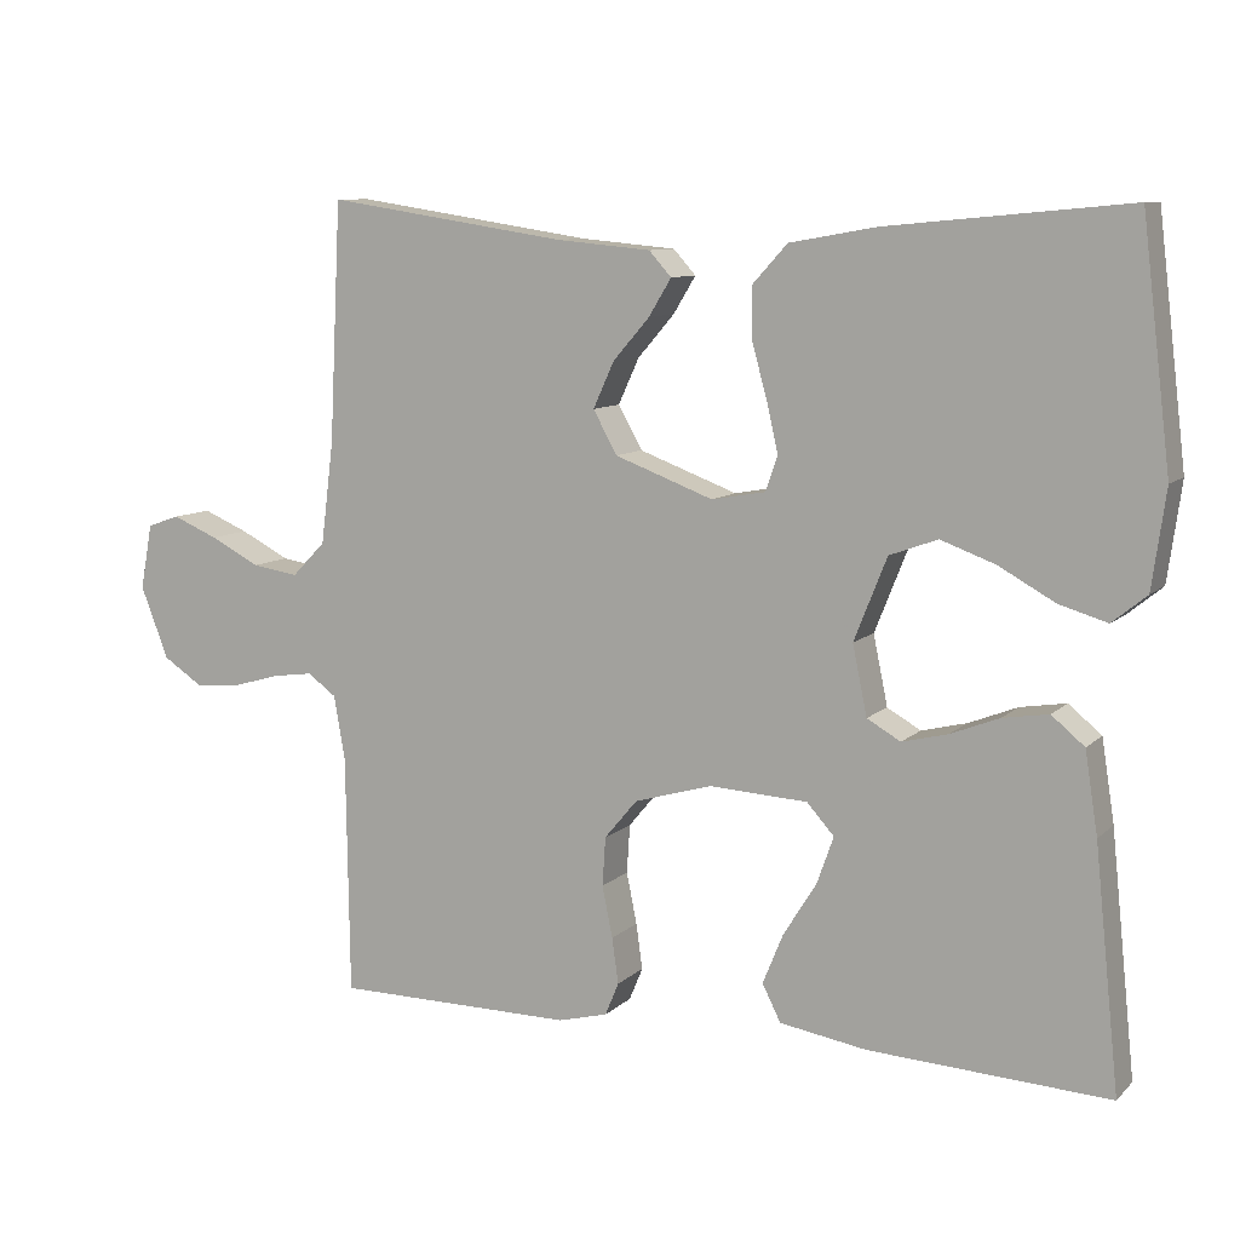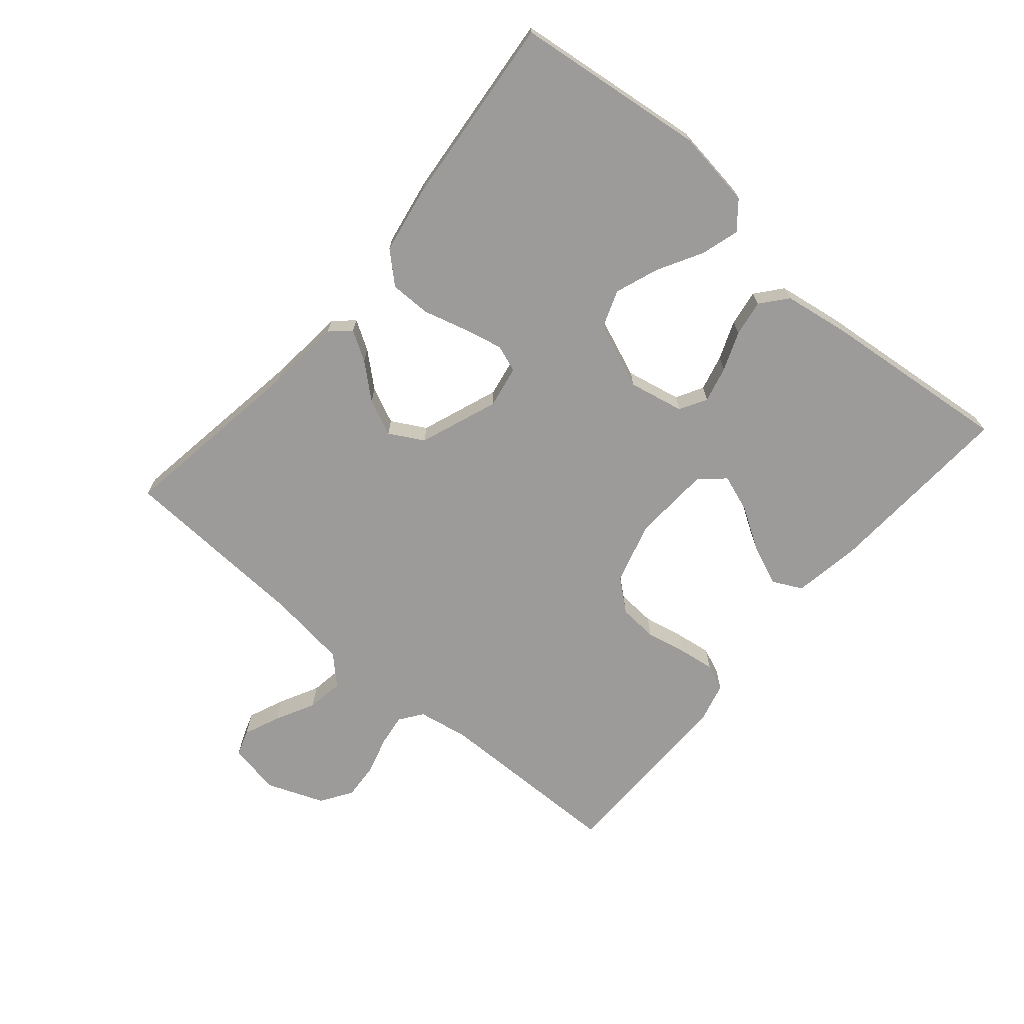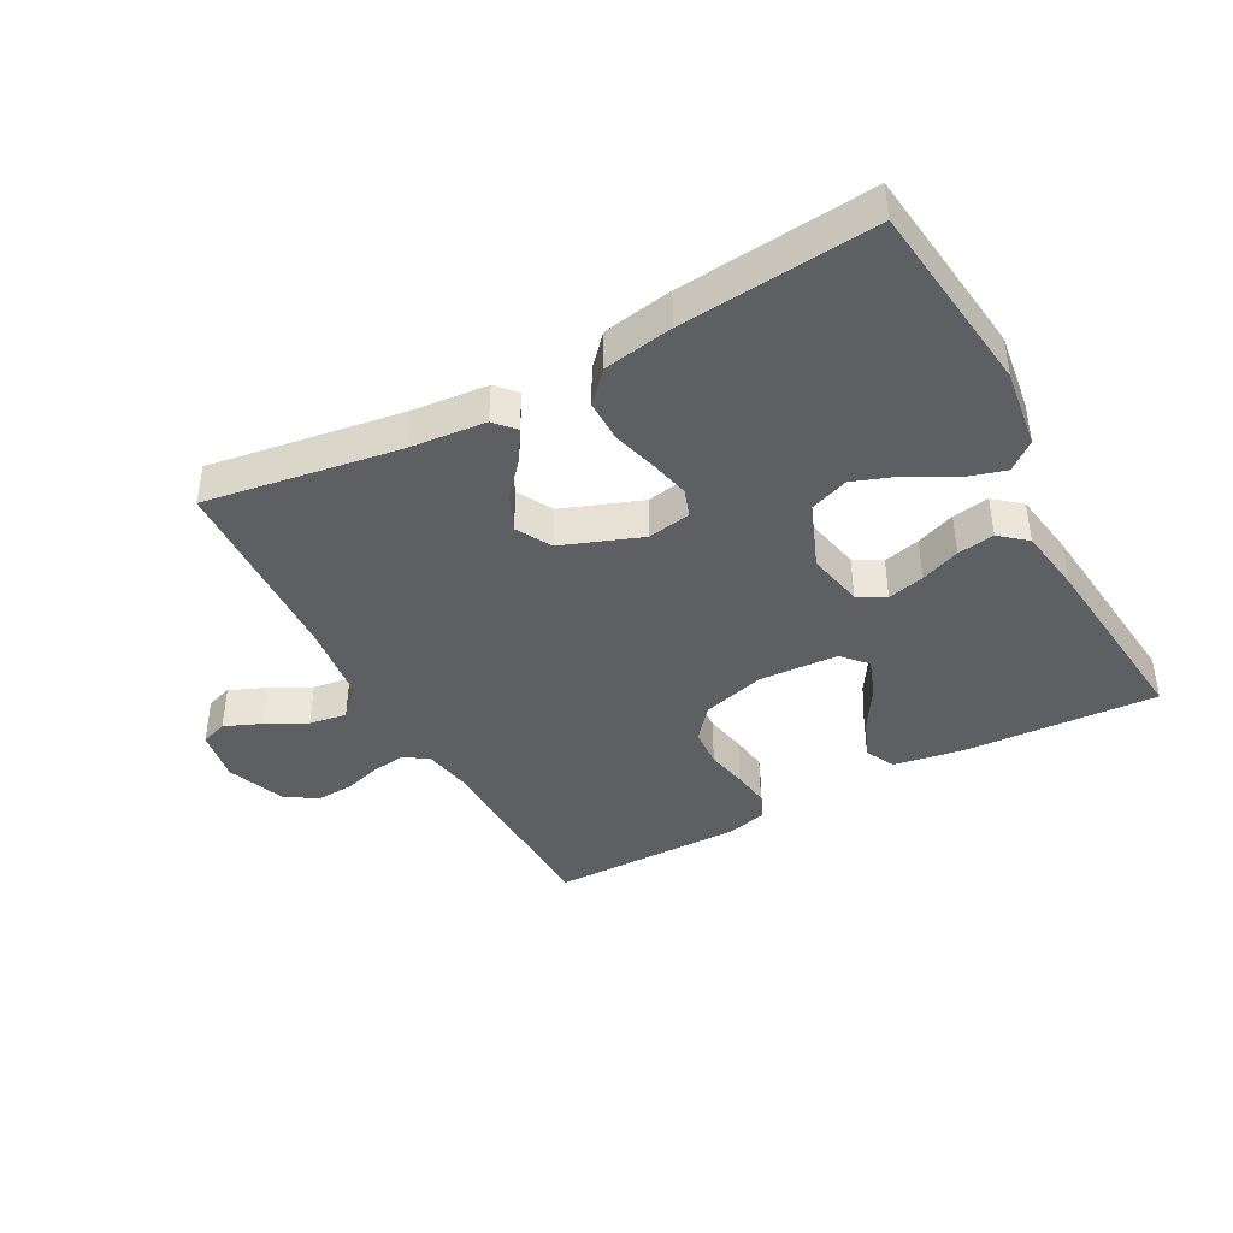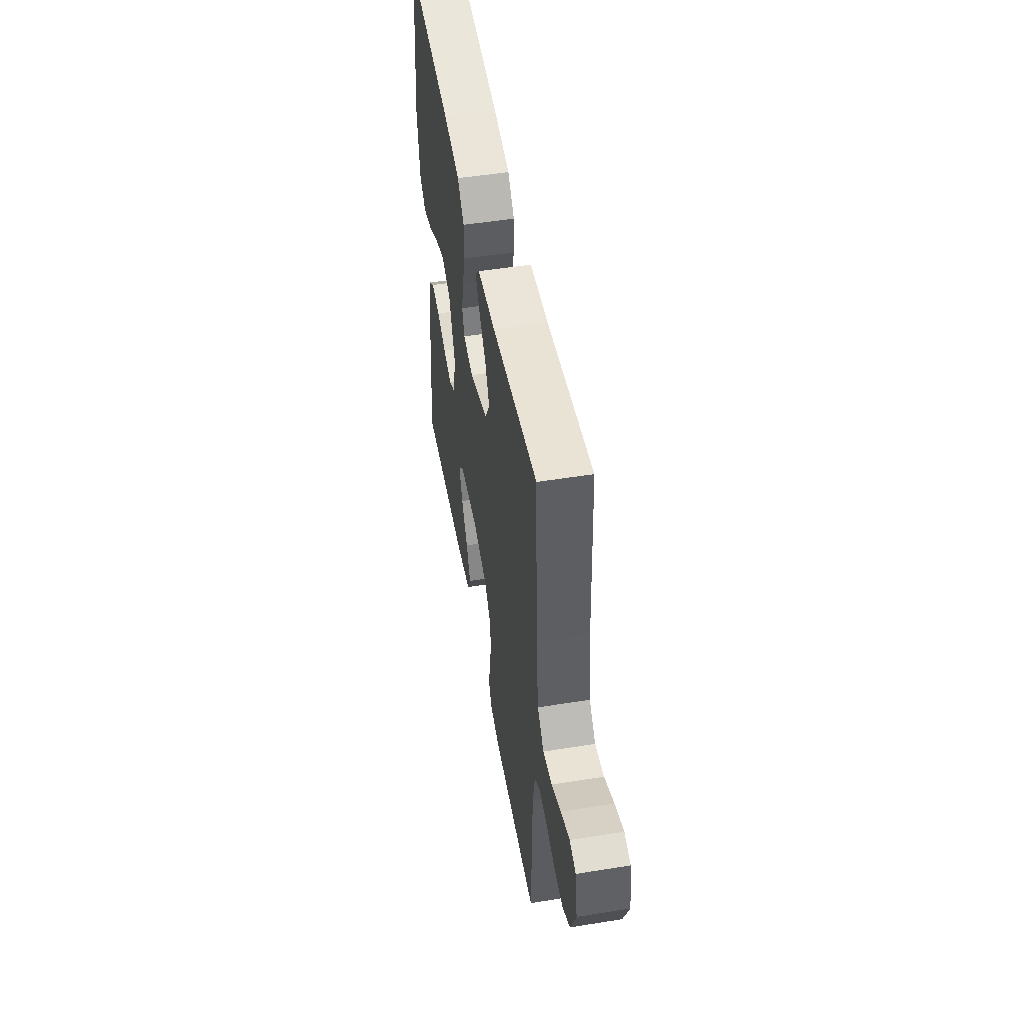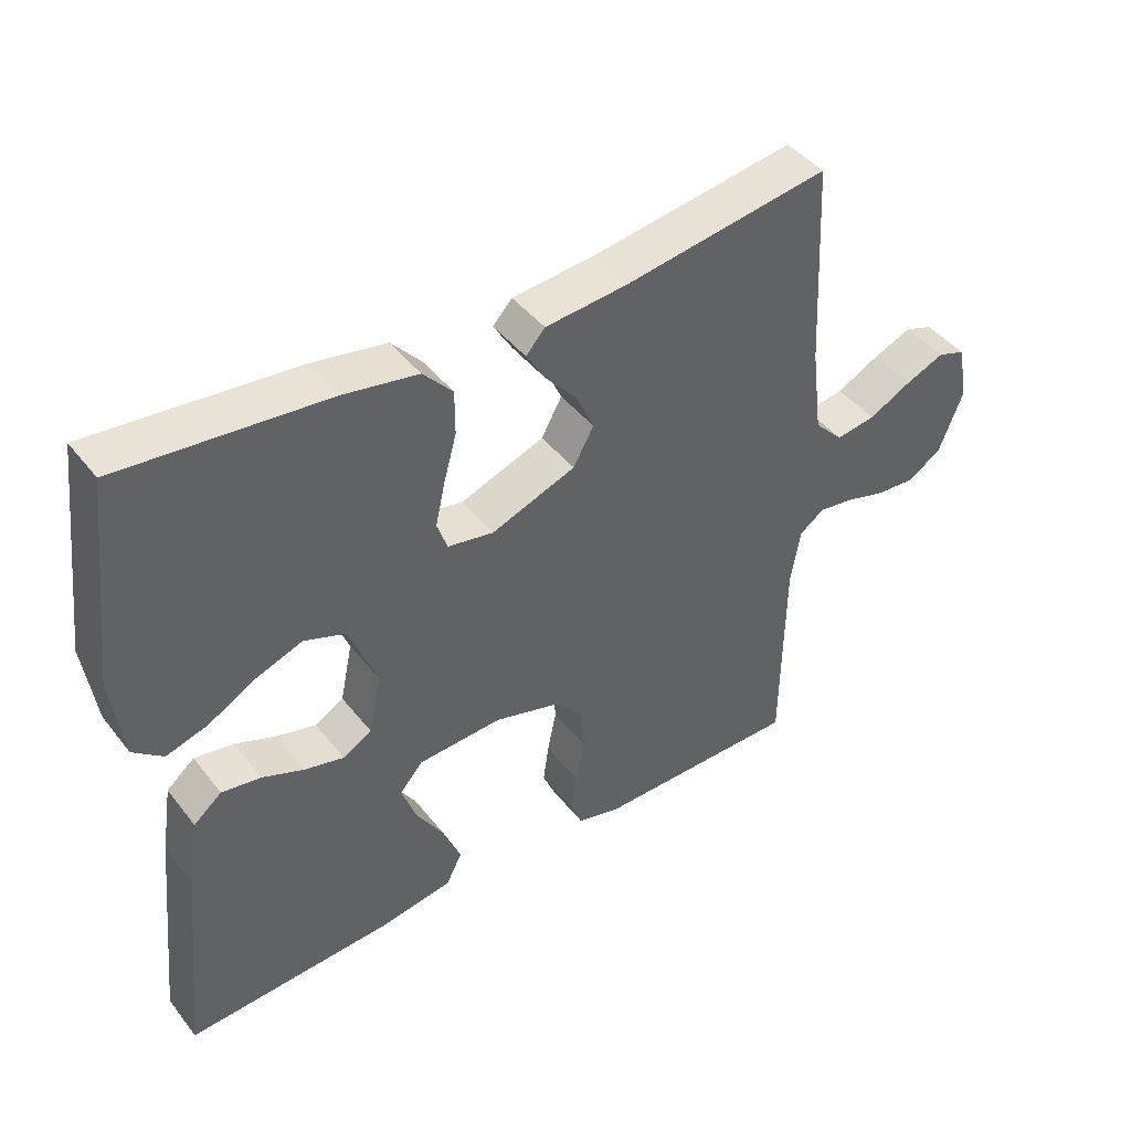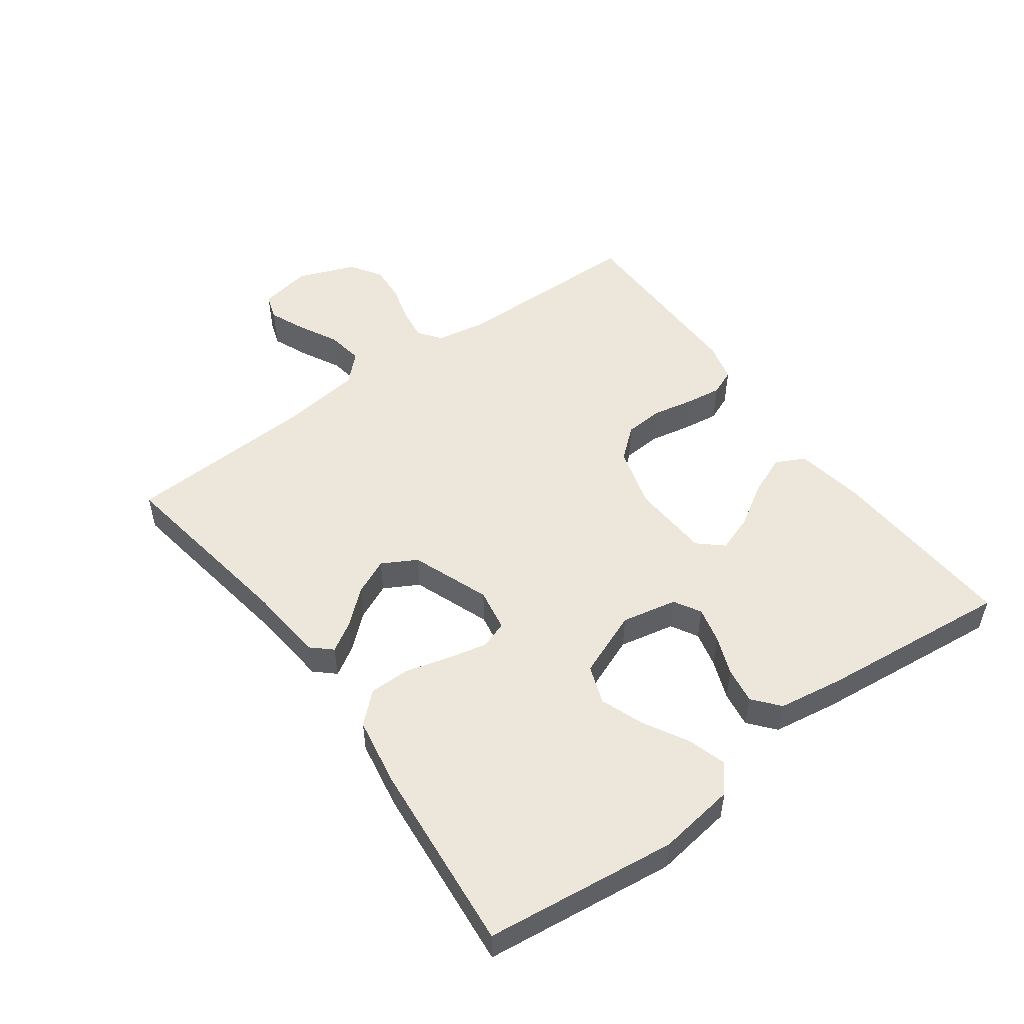
<metadata>
{"format":"obj","ext":"obj","renderer":"f3d","projection":"perspective","resolution":1024,"background":"white","views":[{"elev":9.3,"azim":25.3,"up":"+Z"},{"elev":-69.9,"azim":49.6,"up":"+Y"},{"elev":-41.5,"azim":28.4,"up":"+Y"},{"elev":50.6,"azim":-100.0,"up":"+Z"},{"elev":43.4,"azim":144.9,"up":"+Z"},{"elev":51.5,"azim":53.8,"up":"+Y"}]}
</metadata>
<code>
v 0.5 0.07 0.5
v 0.536 0.07 0.2
v 0.519 0.07 0.078
v 0.476 0.07 0.043
v 0.416 0.07 0.061
v 0.346 0.07 0.1
v 0.278 0.07 0.125
v 0.218 0.07 0.103
v 0.177 0.07 0
v 0.195 0.07 -0.087
v 0.237 0.07 -0.111
v 0.294 0.07 -0.097
v 0.355 0.07 -0.073
v 0.412 0.07 -0.064
v 0.453 0.07 -0.098
v 0.469 0.07 -0.2
v 0.5 0.07 -0.5
v 0.2 0.07 -0.483
v 0.092 0.07 -0.465
v 0.069 0.07 -0.419
v 0.095 0.07 -0.356
v 0.136 0.07 -0.29
v 0.157 0.07 -0.231
v 0.123 0.07 -0.193
v 0 0.07 -0.186
v -0.097 0.07 -0.214
v -0.138 0.07 -0.263
v -0.142 0.07 -0.324
v -0.129 0.07 -0.388
v -0.121 0.07 -0.445
v -0.138 0.07 -0.486
v -0.2 0.07 -0.502
v -0.5 0.07 -0.5
v -0.504 0.07 -0.2
v -0.518 0.07 -0.12
v -0.554 0.07 -0.094
v -0.605 0.07 -0.101
v -0.664 0.07 -0.118
v -0.722 0.07 -0.122
v -0.771 0.07 -0.09
v -0.806 0.07 0
v -0.791 0.07 0.082
v -0.75 0.07 0.096
v -0.693 0.07 0.072
v -0.631 0.07 0.04
v -0.573 0.07 0.031
v -0.531 0.07 0.074
v -0.515 0.07 0.2
v -0.5 0.07 0.5
v -0.2 0.07 0.454
v -0.081 0.07 0.443
v -0.053 0.07 0.412
v -0.081 0.07 0.366
v -0.127 0.07 0.313
v -0.153 0.07 0.256
v -0.123 0.07 0.202
v 0 0.07 0.156
v 0.067 0.07 0.168
v 0.082 0.07 0.211
v 0.068 0.07 0.273
v 0.049 0.07 0.342
v 0.049 0.07 0.406
v 0.092 0.07 0.453
v 0.2 0.07 0.472
v 0.5 0 0.5
v 0.536 0 0.2
v 0.519 0 0.078
v 0.476 0 0.043
v 0.416 0 0.061
v 0.346 0 0.1
v 0.278 0 0.125
v 0.218 0 0.103
v 0.177 0 0
v 0.195 0 -0.087
v 0.237 0 -0.111
v 0.294 0 -0.097
v 0.355 0 -0.073
v 0.412 0 -0.064
v 0.453 0 -0.098
v 0.469 0 -0.2
v 0.5 0 -0.5
v 0.2 0 -0.483
v 0.092 0 -0.465
v 0.069 0 -0.419
v 0.095 0 -0.356
v 0.136 0 -0.29
v 0.157 0 -0.231
v 0.123 0 -0.193
v 0 0 -0.186
v -0.097 0 -0.214
v -0.138 0 -0.263
v -0.142 0 -0.324
v -0.129 0 -0.388
v -0.121 0 -0.445
v -0.138 0 -0.486
v -0.2 0 -0.502
v -0.5 0 -0.5
v -0.504 0 -0.2
v -0.518 0 -0.12
v -0.554 0 -0.094
v -0.605 0 -0.101
v -0.664 0 -0.118
v -0.722 0 -0.122
v -0.771 0 -0.09
v -0.806 0 0
v -0.791 0 0.082
v -0.75 0 0.096
v -0.693 0 0.072
v -0.631 0 0.04
v -0.573 0 0.031
v -0.531 0 0.074
v -0.515 0 0.2
v -0.5 0 0.5
v -0.2 0 0.454
v -0.081 0 0.443
v -0.053 0 0.412
v -0.081 0 0.366
v -0.127 0 0.313
v -0.153 0 0.256
v -0.123 0 0.202
v 0 0 0.156
v 0.067 0 0.168
v 0.082 0 0.211
v 0.068 0 0.273
v 0.049 0 0.342
v 0.049 0 0.406
v 0.092 0 0.453
v 0.2 0 0.472
f 60 61 62 63
f 59 60 63 64
f 58 59 64 1
f 51 52 53 54
f 50 51 54 55
f 48 49 50 55
f 47 48 55 56
f 42 43 44 45
f 40 41 42 45
f 40 45 46
f 37 38 39 40
f 36 37 40 46
f 35 36 46 47
f 31 32 33 34
f 28 29 30 31
f 28 31 34 35
f 19 20 21 22
f 19 22 23
f 18 19 23
f 17 18 23
f 16 17 23 24
f 12 13 14 15
f 11 12 15 16
f 3 4 5 6
f 3 6 7
f 58 1 2 3
f 58 3 7
f 57 58 7 8
f 35 47 56 57
f 35 57 8 9
f 27 28 35
f 26 27 35
f 25 26 35 9
f 11 16 24 25
f 10 11 25
f 9 10 25
f 127 126 125 124
f 128 127 124 123
f 65 128 123 122
f 118 117 116 115
f 119 118 115 114
f 119 114 113 112
f 120 119 112 111
f 109 108 107 106
f 109 106 105 104
f 110 109 104
f 104 103 102 101
f 110 104 101 100
f 111 110 100 99
f 98 97 96 95
f 95 94 93 92
f 99 98 95 92
f 86 85 84 83
f 87 86 83
f 87 83 82
f 87 82 81
f 88 87 81 80
f 79 78 77 76
f 80 79 76 75
f 70 69 68 67
f 71 70 67
f 67 66 65 122
f 71 67 122
f 72 71 122 121
f 121 120 111 99
f 73 72 121 99
f 99 92 91
f 99 91 90
f 73 99 90 89
f 89 88 80 75
f 89 75 74
f 89 74 73
f 1 65 66 2
f 2 66 67 3
f 3 67 68 4
f 4 68 69 5
f 5 69 70 6
f 6 70 71 7
f 7 71 72 8
f 8 72 73 9
f 9 73 74 10
f 10 74 75 11
f 11 75 76 12
f 12 76 77 13
f 13 77 78 14
f 14 78 79 15
f 15 79 80 16
f 16 80 81 17
f 17 81 82 18
f 18 82 83 19
f 19 83 84 20
f 20 84 85 21
f 21 85 86 22
f 22 86 87 23
f 23 87 88 24
f 24 88 89 25
f 25 89 90 26
f 26 90 91 27
f 27 91 92 28
f 28 92 93 29
f 29 93 94 30
f 30 94 95 31
f 31 95 96 32
f 32 96 97 33
f 33 97 98 34
f 34 98 99 35
f 35 99 100 36
f 36 100 101 37
f 37 101 102 38
f 38 102 103 39
f 39 103 104 40
f 40 104 105 41
f 41 105 106 42
f 42 106 107 43
f 43 107 108 44
f 44 108 109 45
f 45 109 110 46
f 46 110 111 47
f 47 111 112 48
f 48 112 113 49
f 49 113 114 50
f 50 114 115 51
f 51 115 116 52
f 52 116 117 53
f 53 117 118 54
f 54 118 119 55
f 55 119 120 56
f 56 120 121 57
f 57 121 122 58
f 58 122 123 59
f 59 123 124 60
f 60 124 125 61
f 61 125 126 62
f 62 126 127 63
f 63 127 128 64
f 64 128 65 1

</code>
